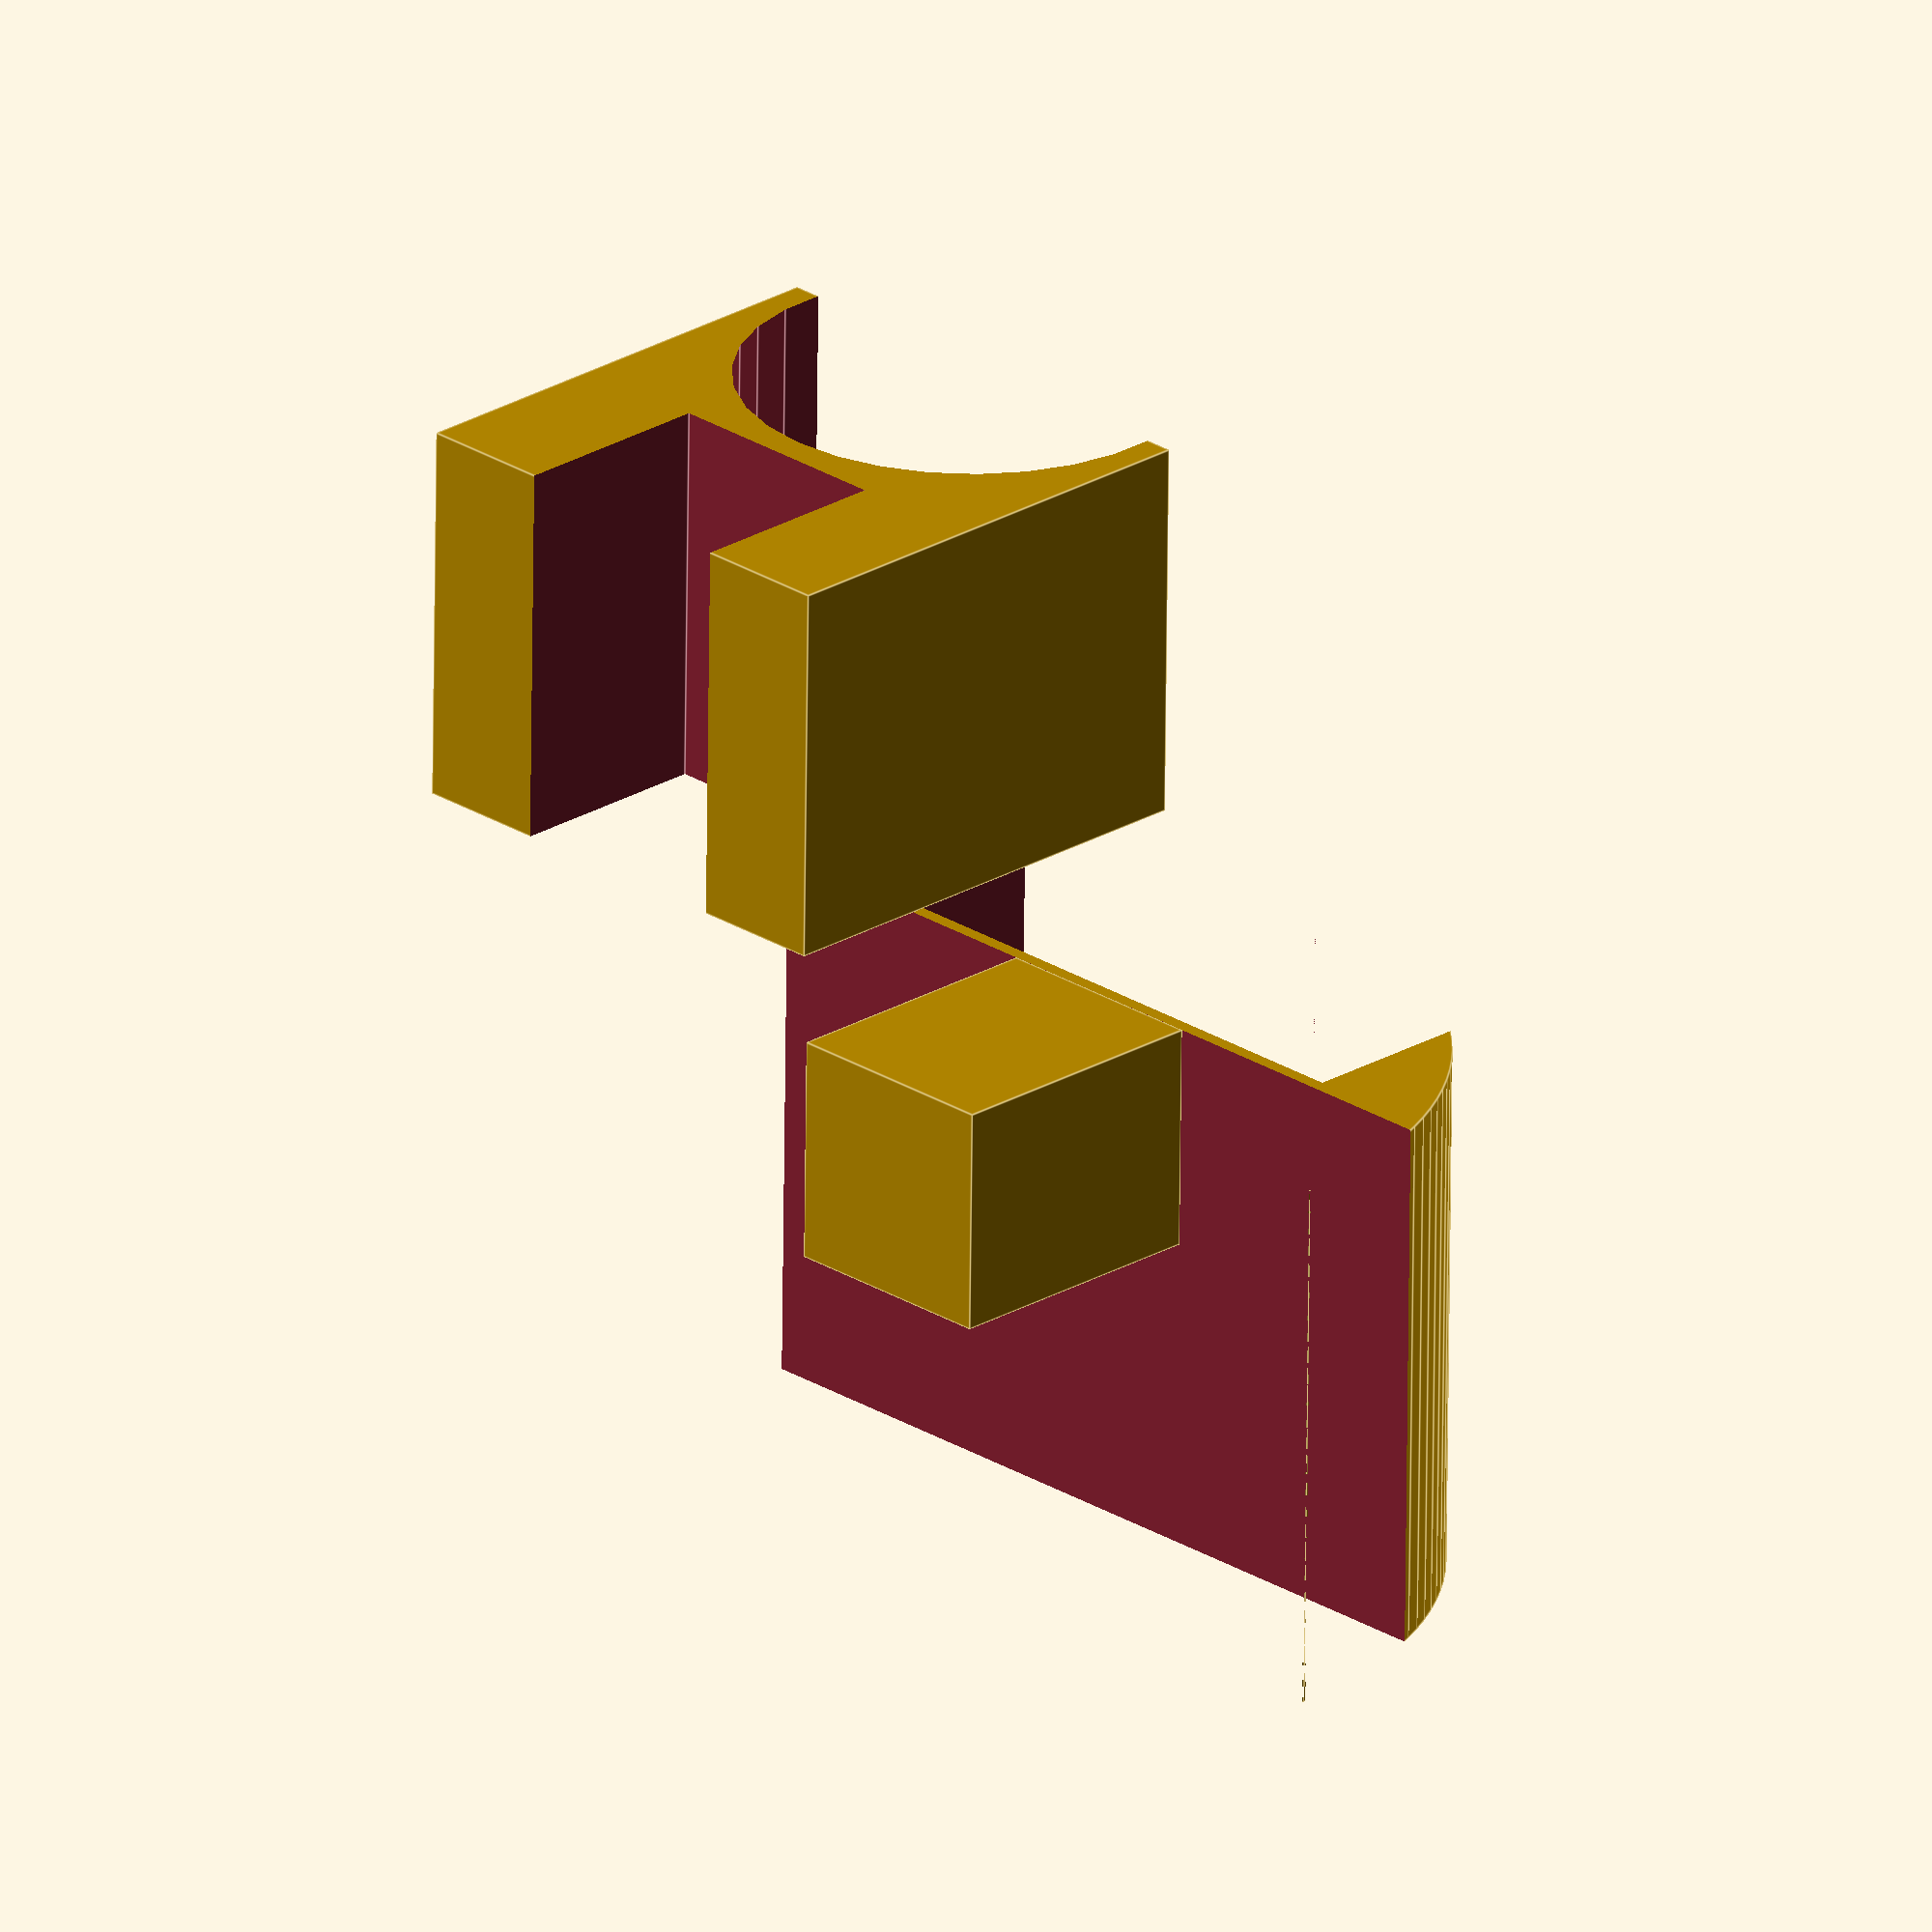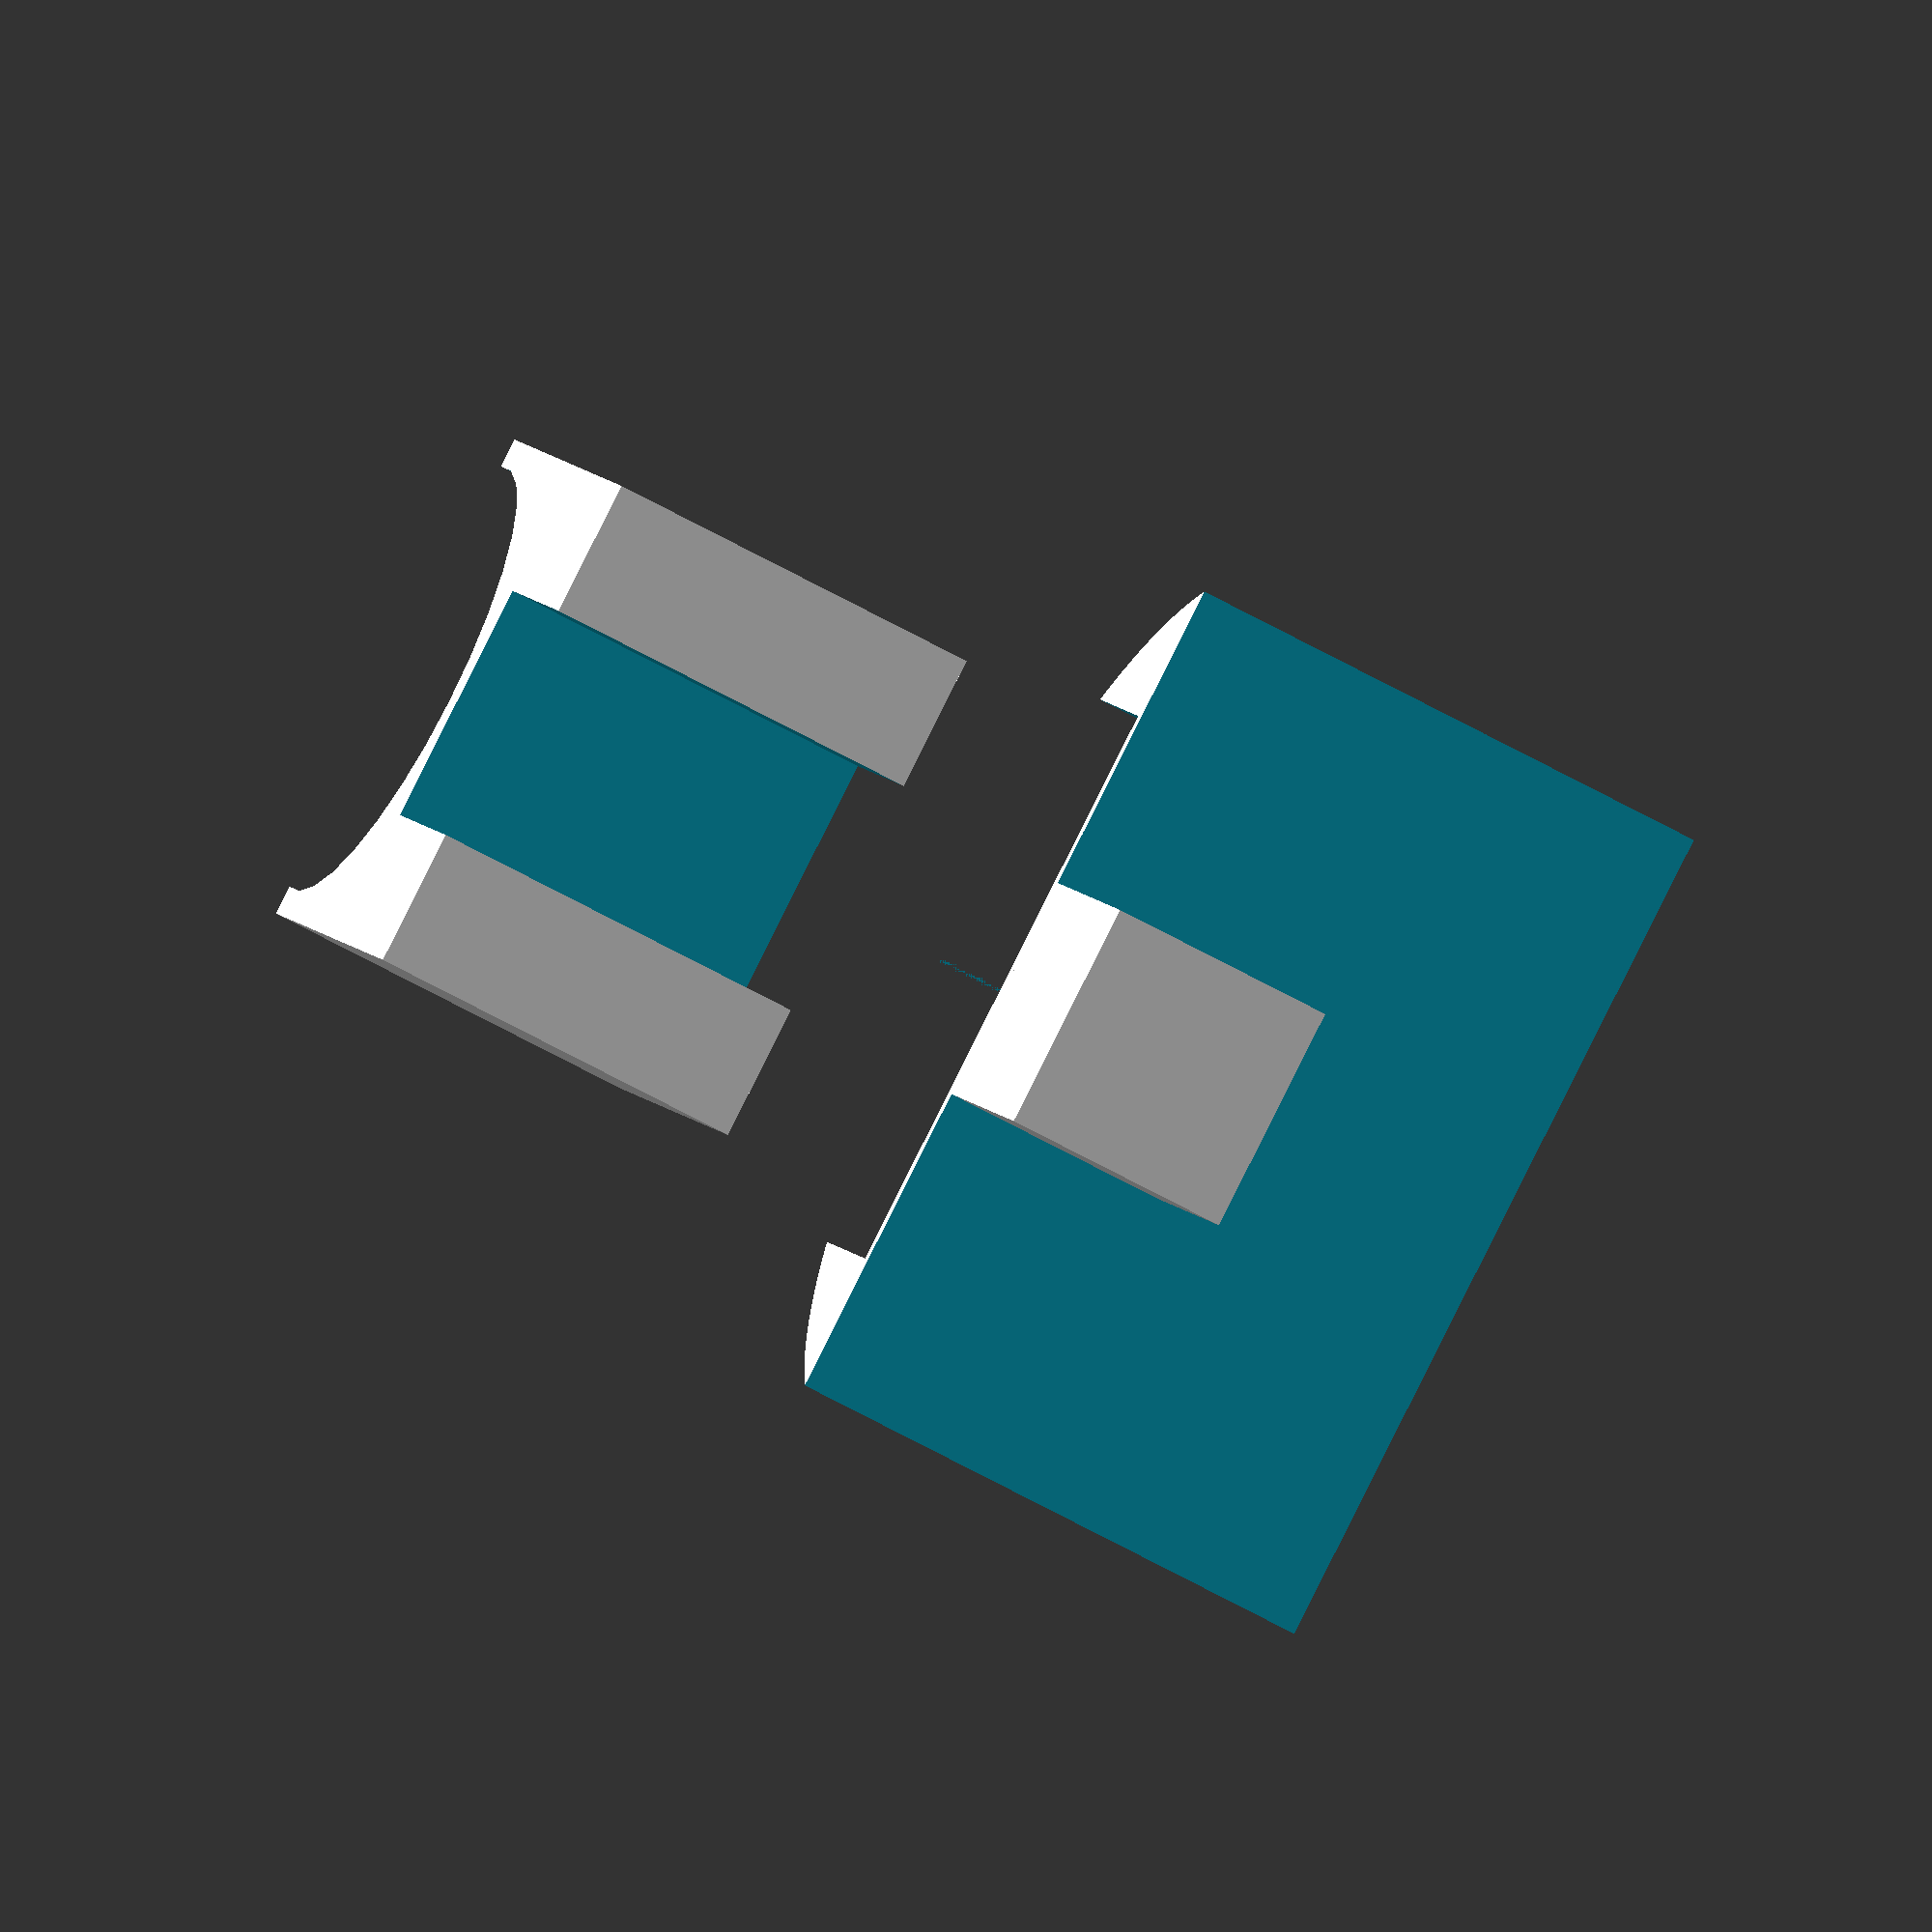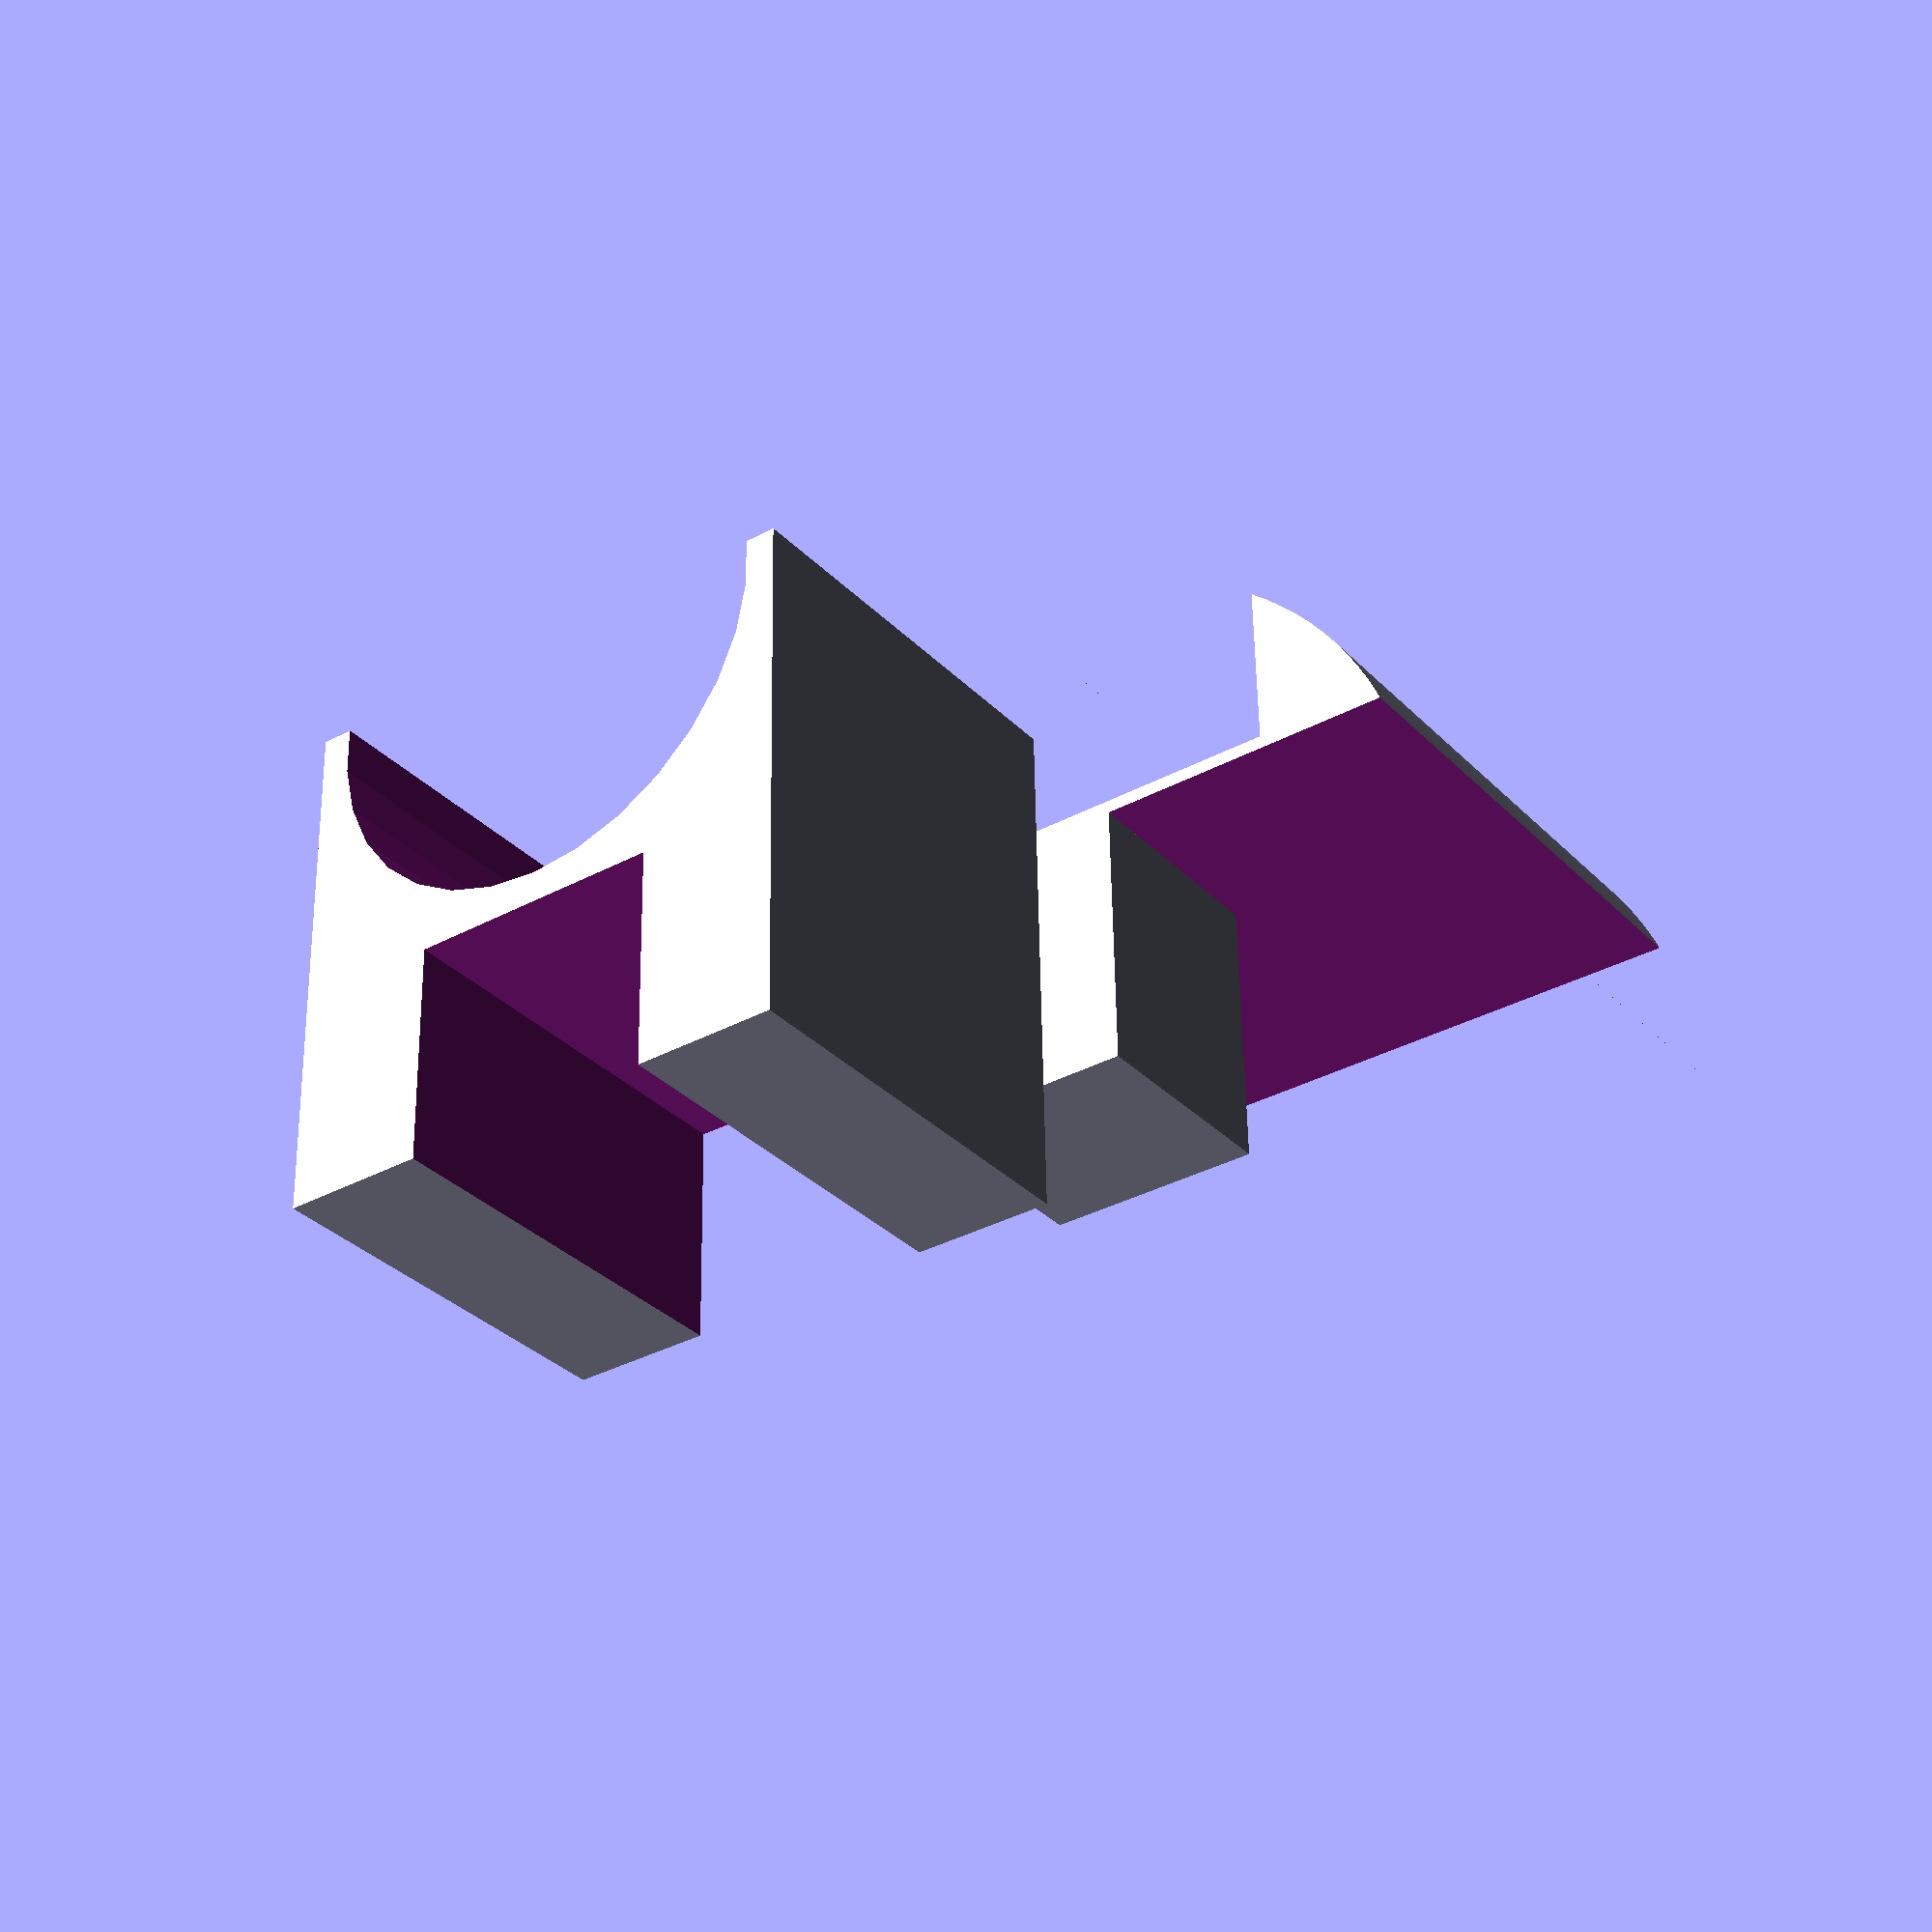
<openscad>
id = 66;
bd = 32.7;

gapd = 42;
gaph = 20;
stack_h = 27.5;

to_back_plate = 35;
half_casting = 36;

block = bd/2;  
lip = 3;  


base();



translate([0,0,-half_casting]) rotate ([0,90,0] )holder();

module base() { 
 offset = half_casting + lip;
 
    
    difference() {
  cylinder(h = offset, d = id, $fn = 128);
  translate([-12,-id/2,-1]) cube(81);
  translate([-id/2,-gapd/2,-1]) cube([gaph,  gapd, offset + 10]);  

   
}
  translate([-12,-block/2,0]) cube([block+4,block,block]);
}



module holder() {
l = to_back_plate;    
    
difference() {
translate ([-12, -(bd + 4)/2, 0]) cube( [stack_h, bd + 4, l] );
translate([-13,0,lip/2]) rotate([0,90,0]) cylinder( d = bd, h = 30);

translate([-13,-(block+1)/2,20]) cube([bd,block+1,bd+10]);
}


}
    
</openscad>
<views>
elev=65.1 azim=44.5 roll=179.4 proj=o view=edges
elev=242.4 azim=295.2 roll=299.8 proj=o view=solid
elev=32.7 azim=91.1 roll=216.0 proj=p view=solid
</views>
